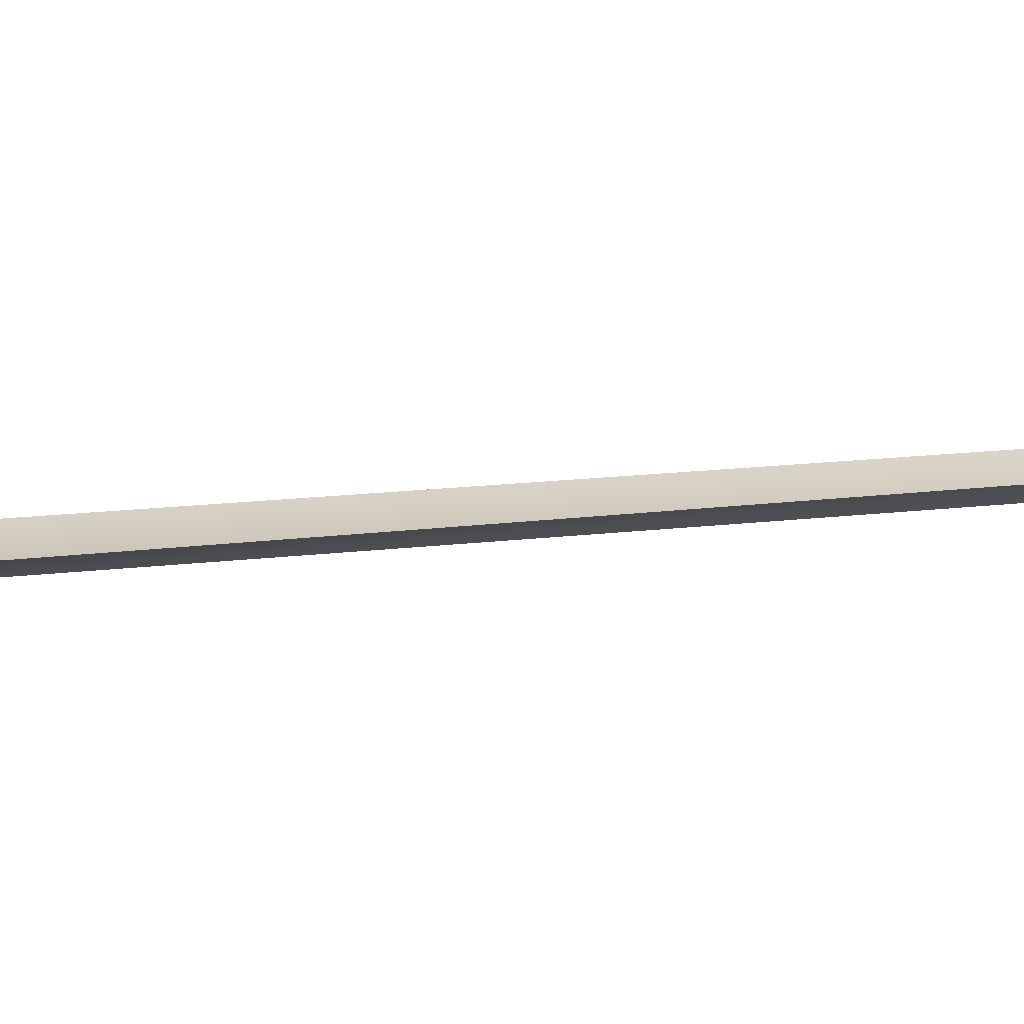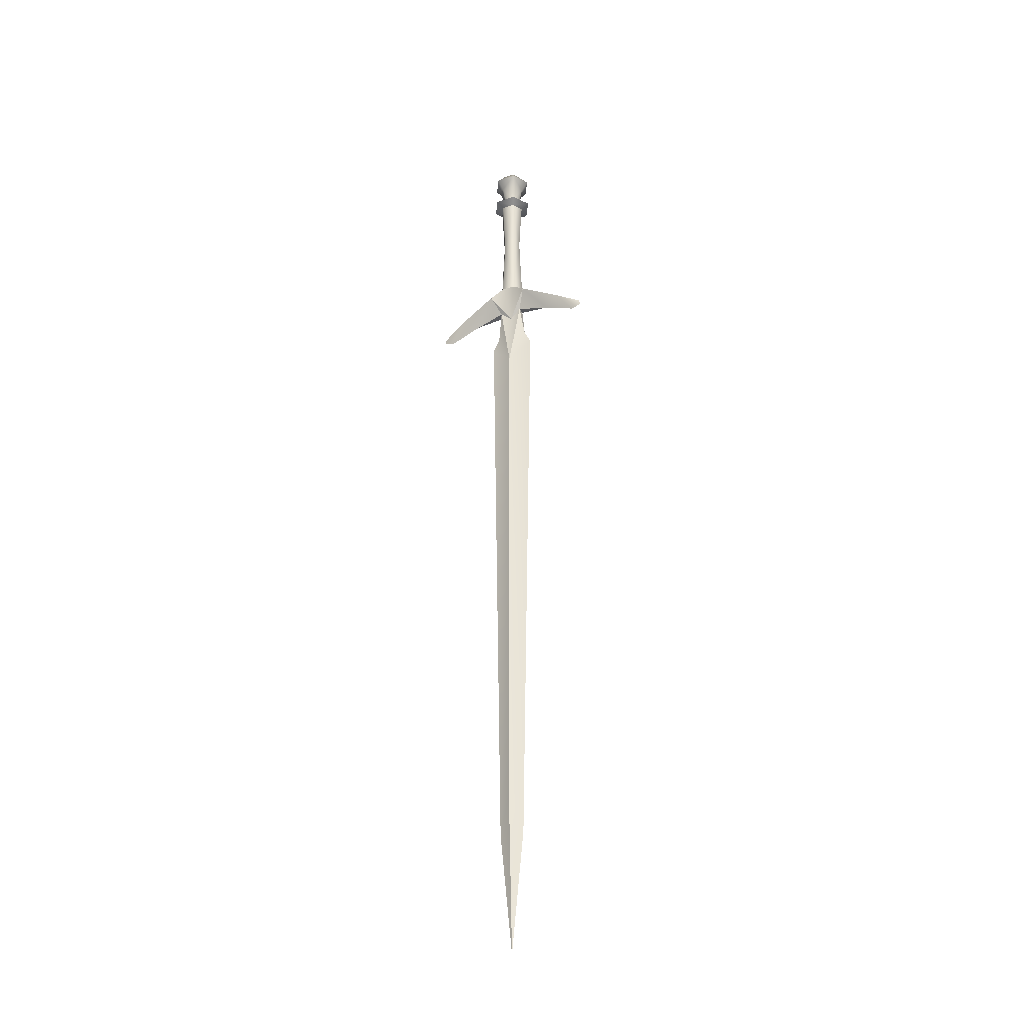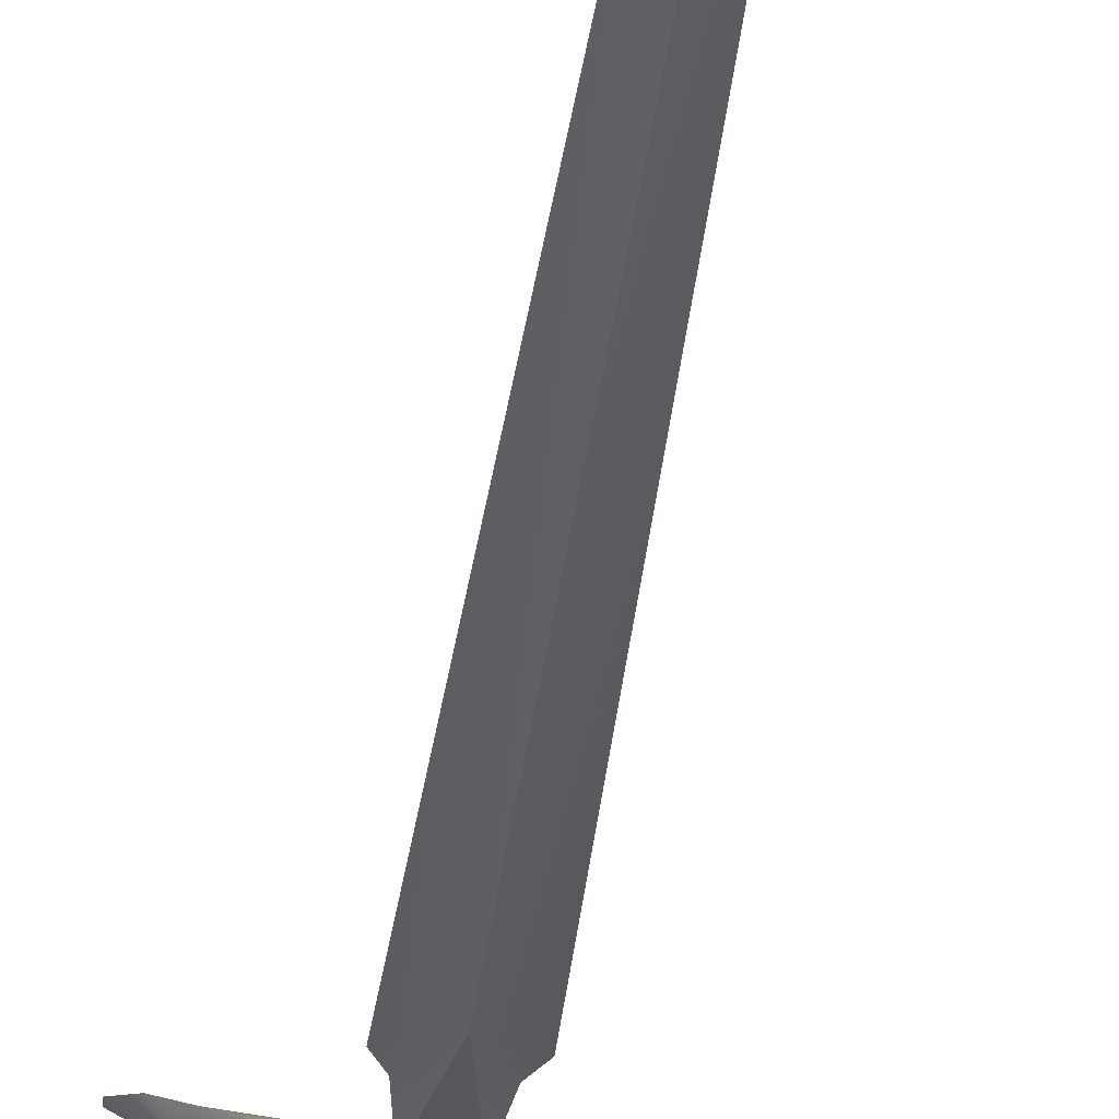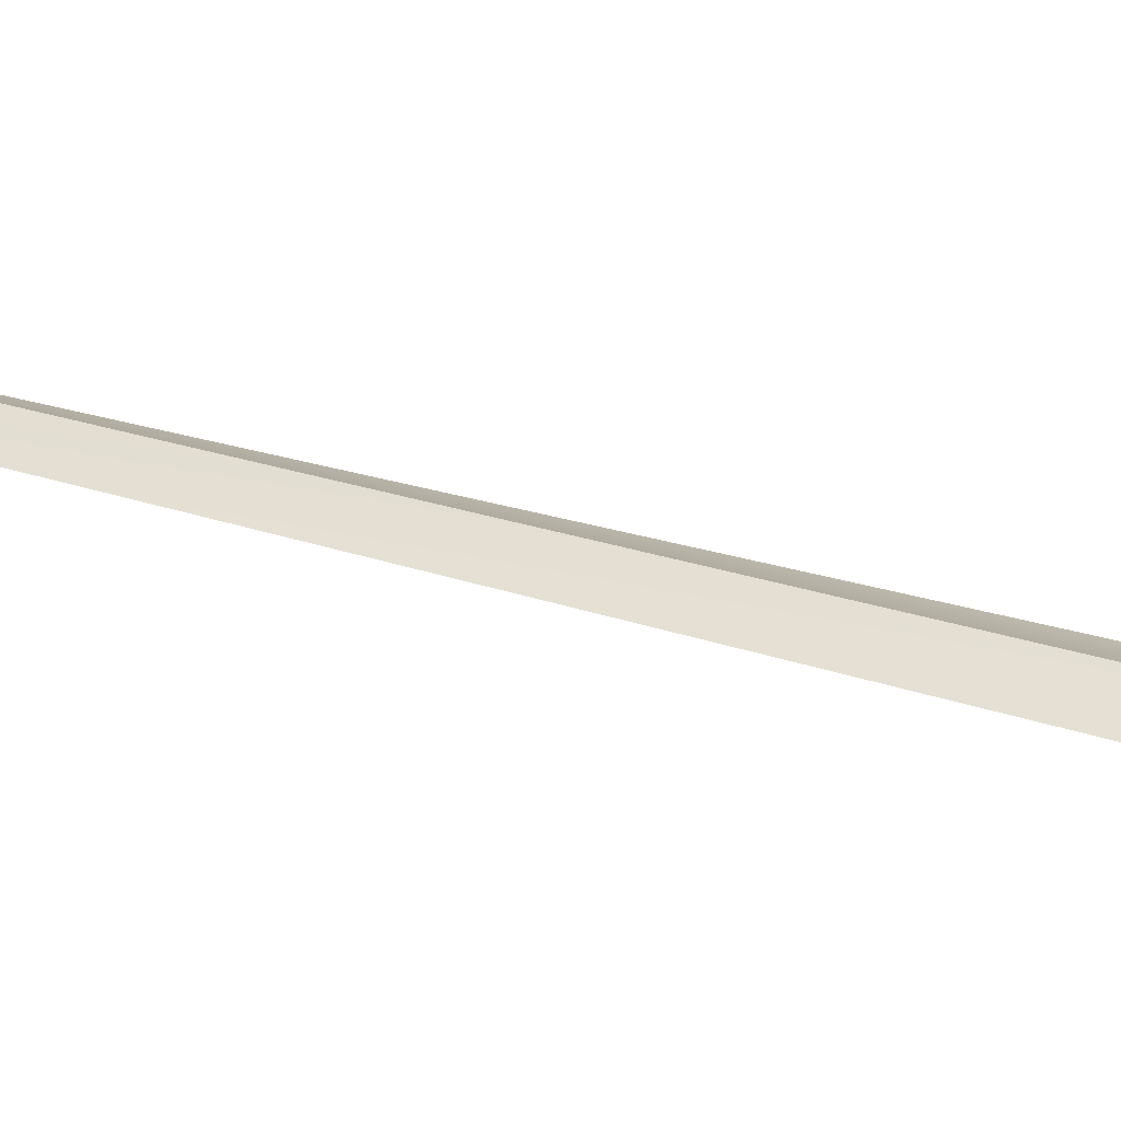
<metadata>
{"format":"obj","ext":"obj","renderer":"f3d","projection":"perspective","resolution":1024,"background":"white","views":[{"elev":6.4,"azim":57.7,"up":"+Y"},{"elev":-33.3,"azim":25.2,"up":"+Z"},{"elev":-32.1,"azim":173.9,"up":"+Y"},{"elev":26.8,"azim":-62.7,"up":"+Y"}]}
</metadata>
<code>
o sword_14
v -0.6239 -1.733e-18 -0.06184
v 0.6239 -2.168e-17 -0.06184
v -4.138e-17 -0.1865 -0.6738
v 4.138e-17 0.1865 -0.6738
v -0.3096 -0.1041 1.245
v -0.3096 0.1041 1.245
v 0.3096 0.1041 1.245
v 0.3096 -0.1041 1.245
v -1.776e-17 -0.1865 -15.26
v -0.3282 -8.368e-19 -16.22
v 2.219e-17 0.1865 -15.26
v 0.3282 -2.257e-17 -16.22
v 0 -1.123e-17 -19.46
v 0 0.05582 0.9946
v 0 -0.05582 0.9946
v -2.3 -3.469e-18 0.9549
v 2.3 -2.082e-17 0.9549
v 0.548 -0.3735 1.79
v -0.548 -0.3735 1.79
v -0.548 0.3735 1.79
v 0.548 0.3735 1.79
v -1.63 0.2084 1.258
v -1.63 -0.2084 1.258
v 1.63 0.2084 1.258
v 1.63 -0.2084 1.258
v 0.1707 0.3006 2.068
v -0.175 0.2982 2.068
v -0.3457 -0.00244 2.135
v -0.1707 -0.3006 2.068
v 0.175 -0.2982 2.068
v 0.3457 0.00244 2.135
v 0.1707 0.3006 5.531
v -0.175 0.2982 5.531
v -0.3457 -0.00244 5.531
v -0.1707 -0.3006 5.531
v 0.175 -0.2982 5.531
v 0.3457 0.00244 5.531
v 0.2865 0.5043 5.68
v -0.2935 0.5002 5.68
v -0.58 -0.004094 5.68
v -0.2865 -0.5043 5.68
v 0.2935 -0.5002 5.68
v 0.58 0.004094 5.68
v 0.1235 0.2175 5.84
v -0.1266 0.2158 5.84
v -0.2502 -0.001766 5.84
v -0.1235 -0.2175 5.84
v 0.1266 -0.2158 5.84
v 0.2502 0.001766 5.84
v 0.1752 0.3085 6.357
v -0.1796 0.306 6.357
v -0.3548 -0.002504 6.357
v -0.1752 -0.3085 6.357
v 0.1796 -0.306 6.357
v 0.3548 0.002504 6.357
v 0.27 0.4755 6.634
v -0.2767 0.4716 6.634
v -0.5468 -0.003859 6.634
v -0.27 -0.4755 6.634
v 0.2767 -0.4716 6.634
v 0.5468 0.003859 6.634
v 0.1437 0.2529 6.937
v -0.1472 0.2509 6.937
v -0.2909 -0.002053 6.937
v -0.1437 -0.2529 6.937
v 0.1472 -0.2509 6.937
v 0.2909 0.002053 6.937
v -6.655e-16 -3.516e-17 7.046
v 0.4389 -2.776e-17 0.3186
v -0.4389 5.204e-18 0.3186
v 2.307 -2.861e-17 0.8097
v -2.307 6.061e-18 0.8097
v 2.043 -3.816e-17 0.7302
v -2.043 1.388e-17 0.7302
v -1.177 0 1.078
v 1.177 -2.776e-17 1.078
v 0.8793 0.00122 1.683
v -0.8793 -0.00122 1.683
v 0.2579 0.00182 3.985
v 0.1305 -0.2224 3.96
v -0.1274 -0.2243 3.96
v -0.2579 -0.00182 3.985
v -0.1305 0.2224 3.96
v 0.1274 0.2243 3.96
g sword_14_default
f 1 70 4
f 3 15 5
f 4 10 1
f 5 75 6
f 6 4 70
f 6 20 14
f 8 69 7
f 10 4 11
f 11 13 10
f 14 21 7
f 15 3 8
f 15 29 19
f 16 23 22
f 17 24 25
f 18 30 15
f 23 78 22
f 24 77 25
f 29 15 30
f 32 43 37
f 33 39 32
f 34 39 33
f 35 41 34
f 36 41 35
f 37 43 36
f 38 32 39
f 38 43 32
f 39 34 40
f 40 34 41
f 41 36 42
f 42 36 43
f 56 67 61
f 57 63 56
f 58 63 57
f 59 65 58
f 60 65 59
f 61 67 60
f 62 56 63
f 62 67 56
f 62 68 67
f 63 58 64
f 63 68 62
f 64 58 65
f 64 68 63
f 65 60 66
f 65 68 64
f 66 60 67
f 66 68 65
f 67 68 66
f 2 69 3
f 3 12 2
f 4 14 7
f 6 70 5
f 6 75 20
f 7 76 8
f 8 3 69
f 8 18 15
f 9 12 3
f 9 13 12
f 14 4 6
f 14 26 21
f 15 19 5
f 18 77 31
f 19 78 23
f 20 27 14
f 20 75 22
f 22 72 16
f 22 74 72
f 25 77 18
f 26 14 27
f 28 19 29
f 28 78 19
f 30 18 31
f 38 44 43
f 39 44 38
f 40 46 39
f 41 46 40
f 42 48 41
f 43 48 42
f 44 39 45
f 45 39 46
f 46 41 47
f 47 41 48
f 48 43 49
f 49 43 44
f 75 74 22
f 1 10 3
f 2 12 4
f 3 70 1
f 4 69 2
f 5 70 3
f 7 69 4
f 8 76 18
f 9 3 10
f 10 13 9
f 11 4 12
f 12 13 11
f 16 72 23
f 18 76 25
f 19 75 5
f 20 78 28
f 21 77 24
f 22 78 20
f 23 75 19
f 25 71 17
f 25 73 71
f 27 20 28
f 31 21 26
f 31 77 21
f 44 55 49
f 45 51 44
f 46 51 45
f 47 53 46
f 48 53 47
f 49 55 48
f 50 44 51
f 50 55 44
f 50 56 55
f 51 46 52
f 51 56 50
f 52 46 53
f 52 58 51
f 53 48 54
f 53 58 52
f 54 48 55
f 54 60 53
f 55 60 54
f 56 51 57
f 57 51 58
f 58 53 59
f 59 53 60
f 60 55 61
f 61 55 56
f 72 74 23
f 74 75 23
f 76 73 25
f 17 71 24
f 21 76 7
f 24 76 21
f 26 79 31
f 26 83 84
f 27 83 26
f 28 81 82
f 28 83 27
f 29 81 28
f 30 79 80
f 30 81 29
f 31 79 30
f 32 79 84
f 32 83 33
f 33 83 34
f 34 81 35
f 34 83 82
f 35 81 36
f 36 79 37
f 36 81 80
f 37 79 32
f 71 73 24
f 73 76 24
f 80 79 36
f 80 81 30
f 82 81 34
f 82 83 28
f 84 79 26
f 84 83 32

</code>
